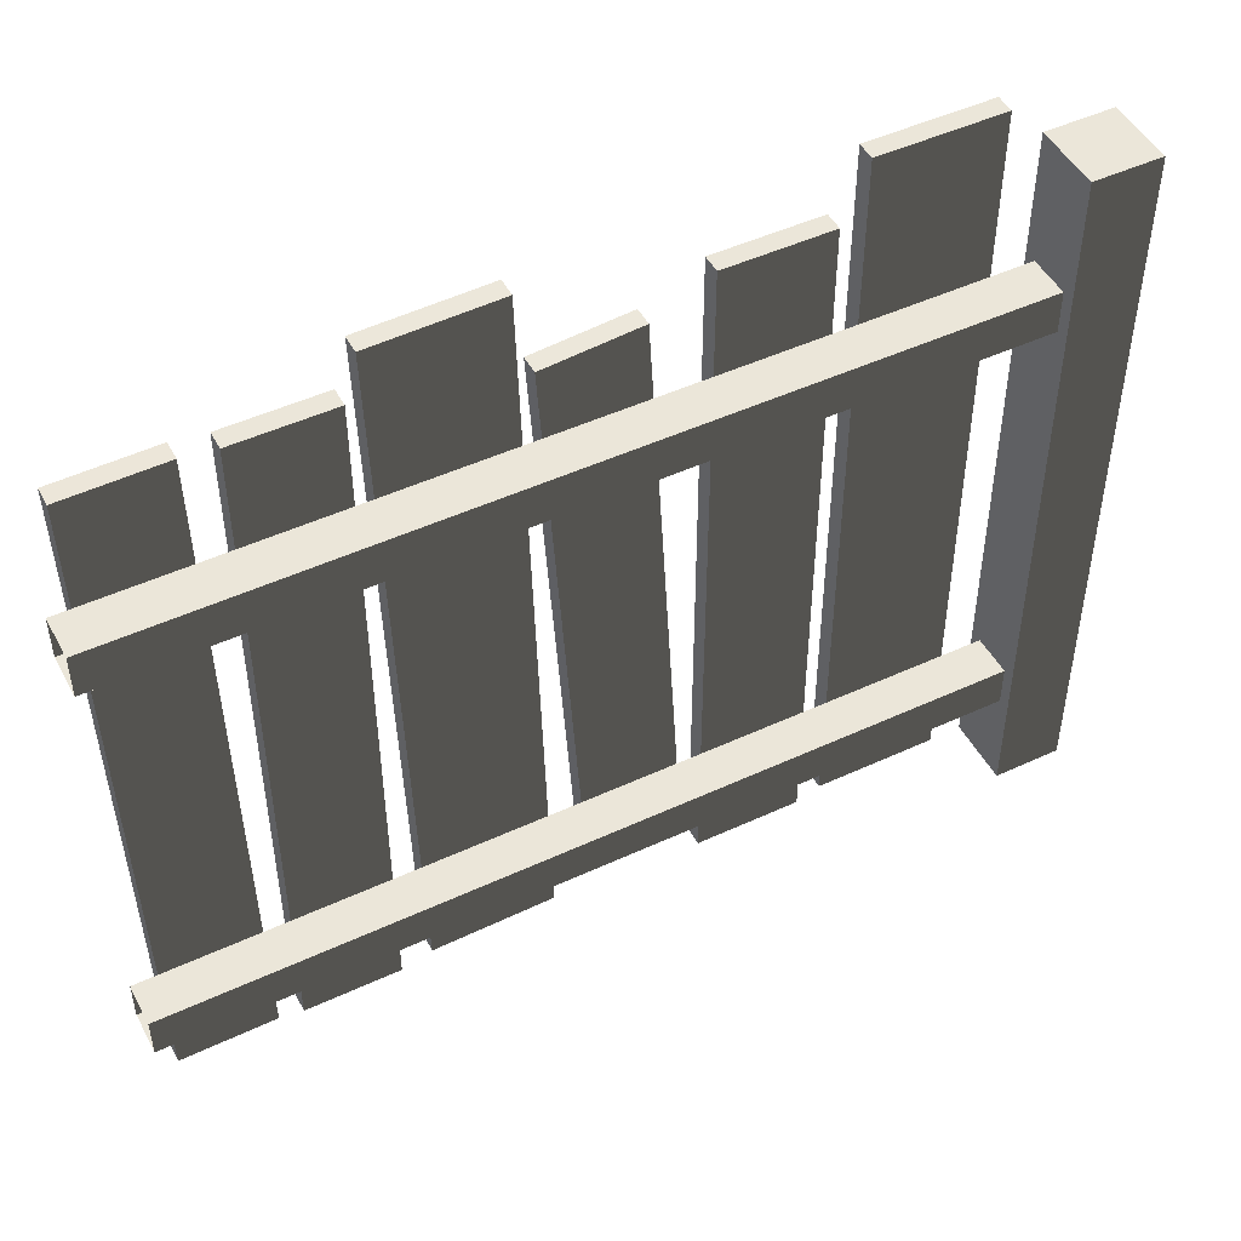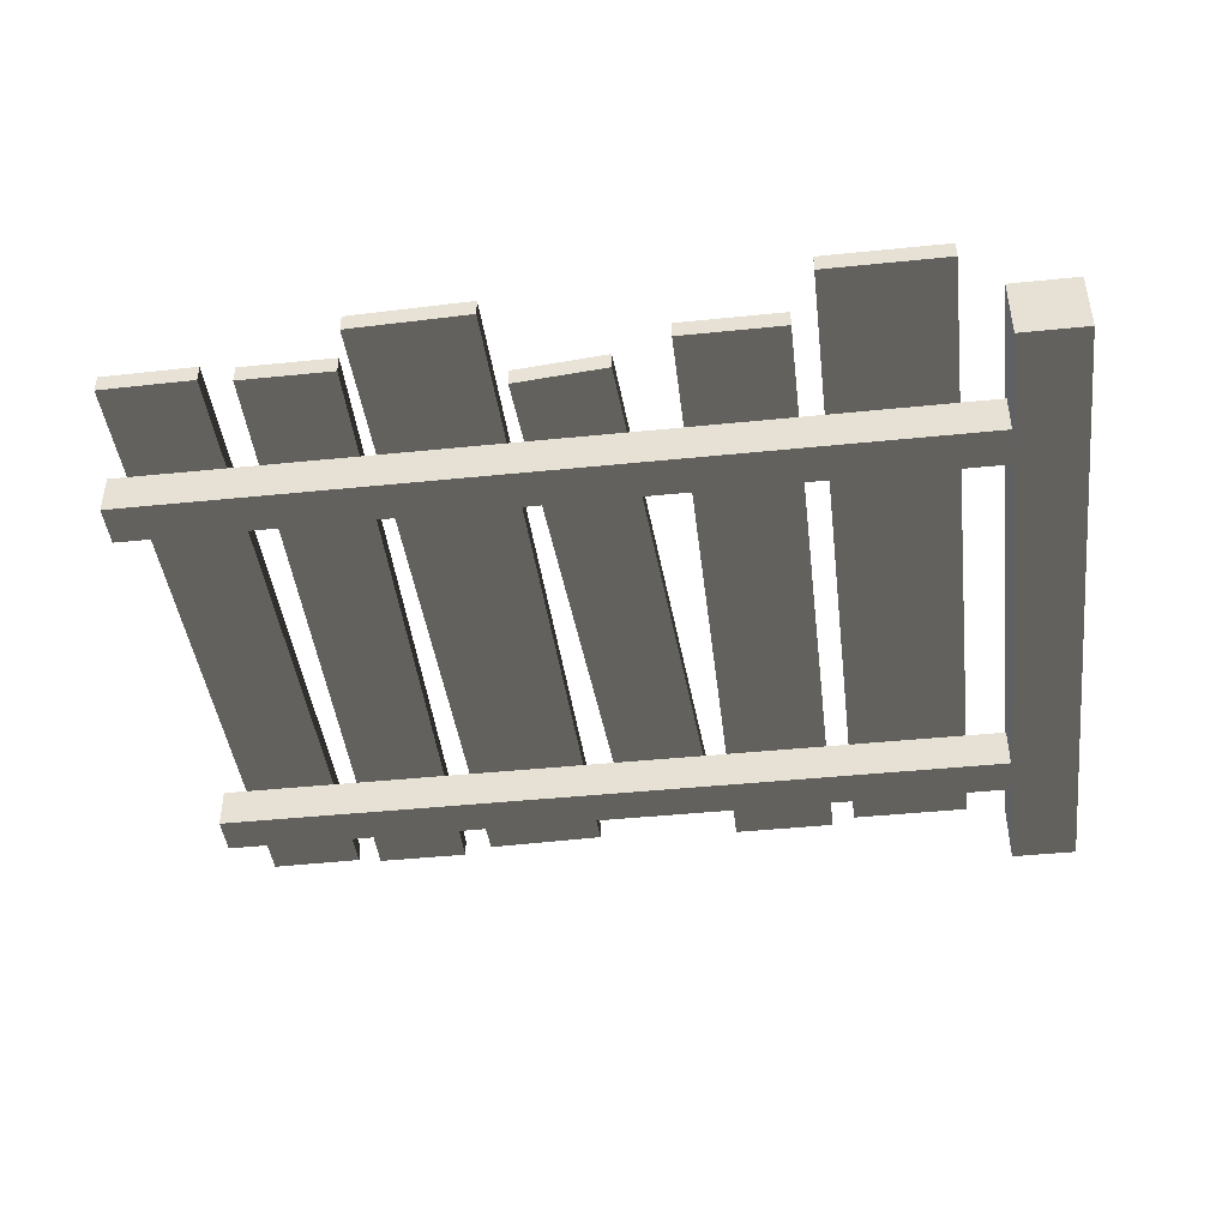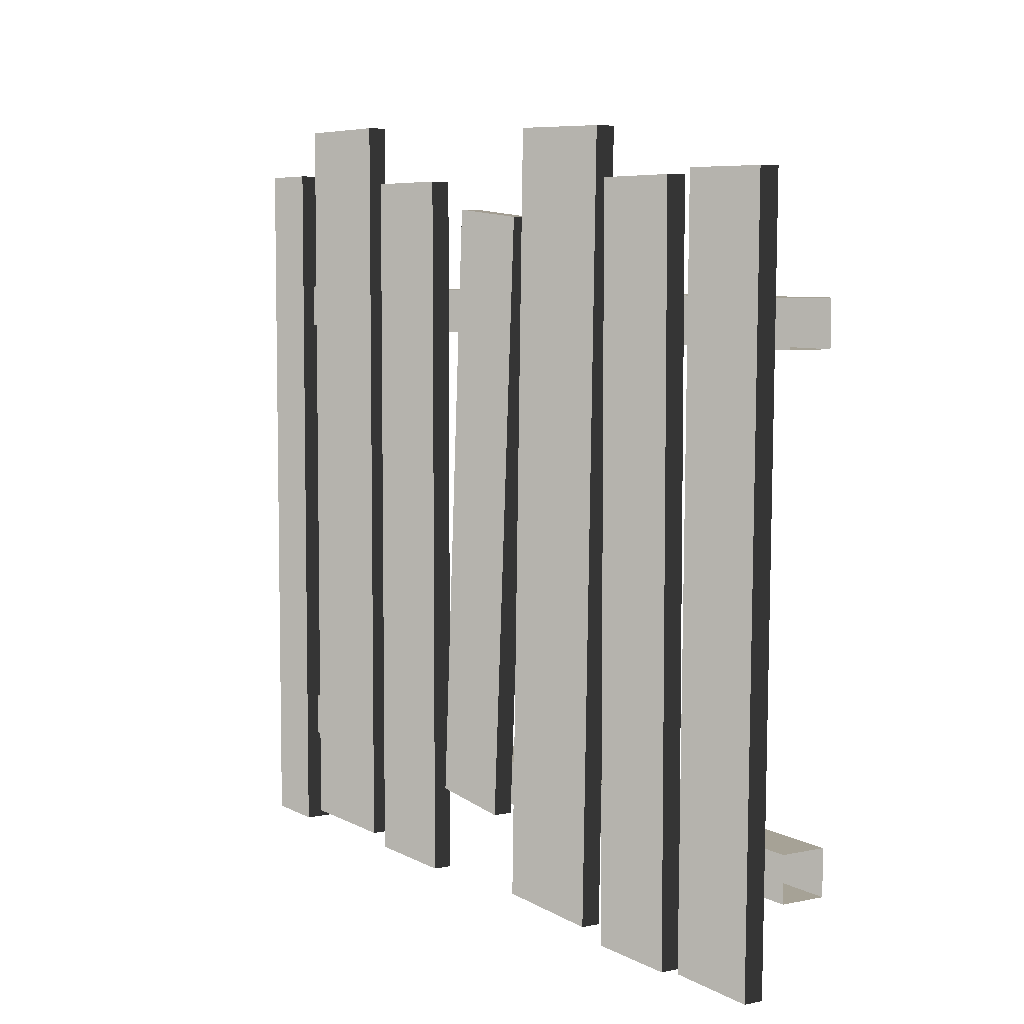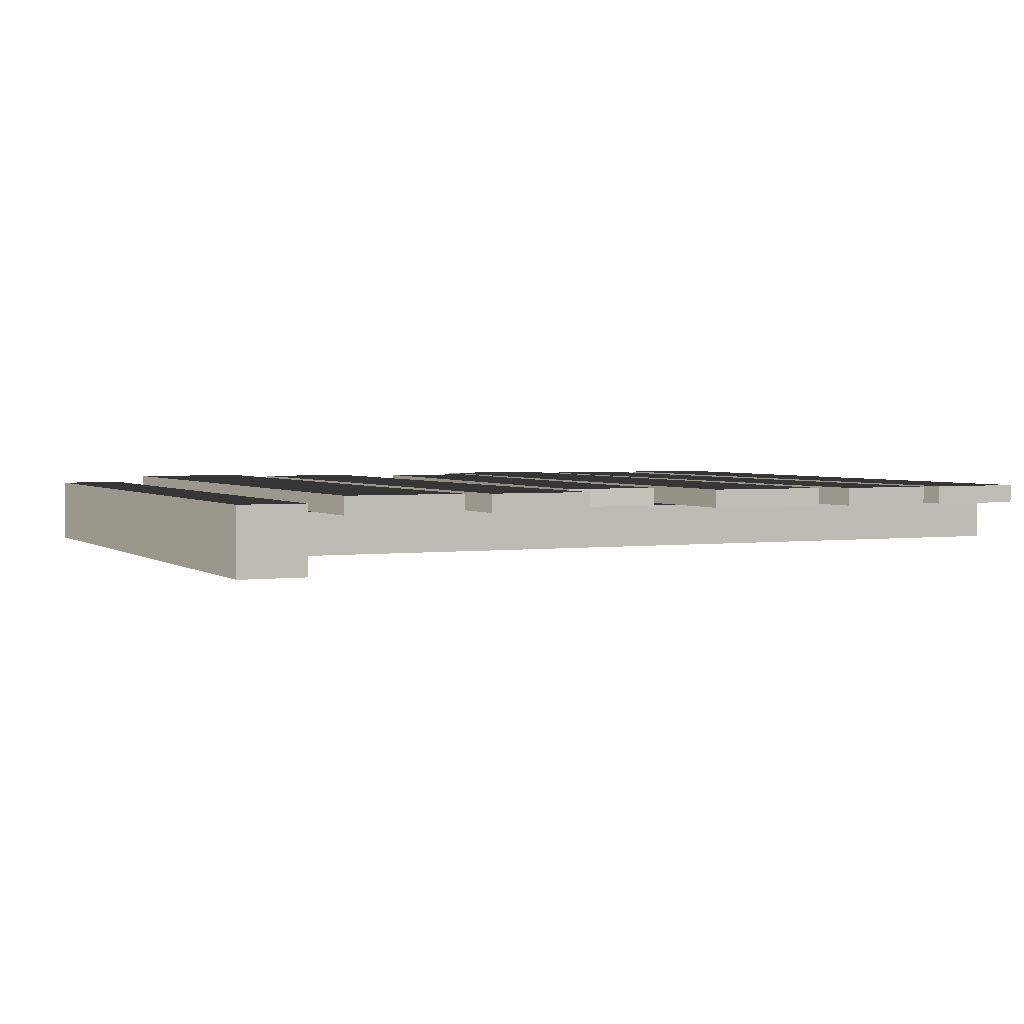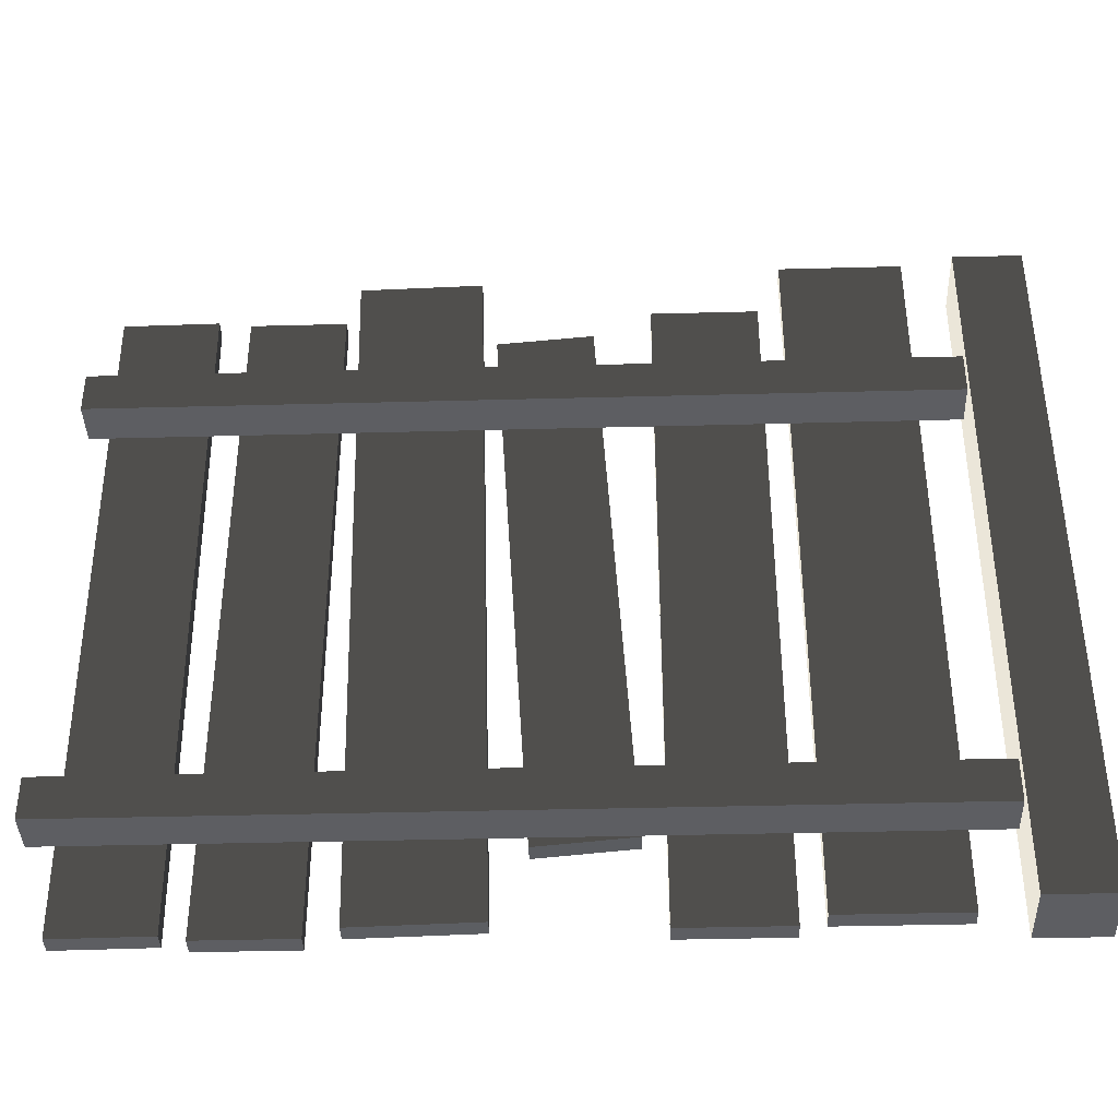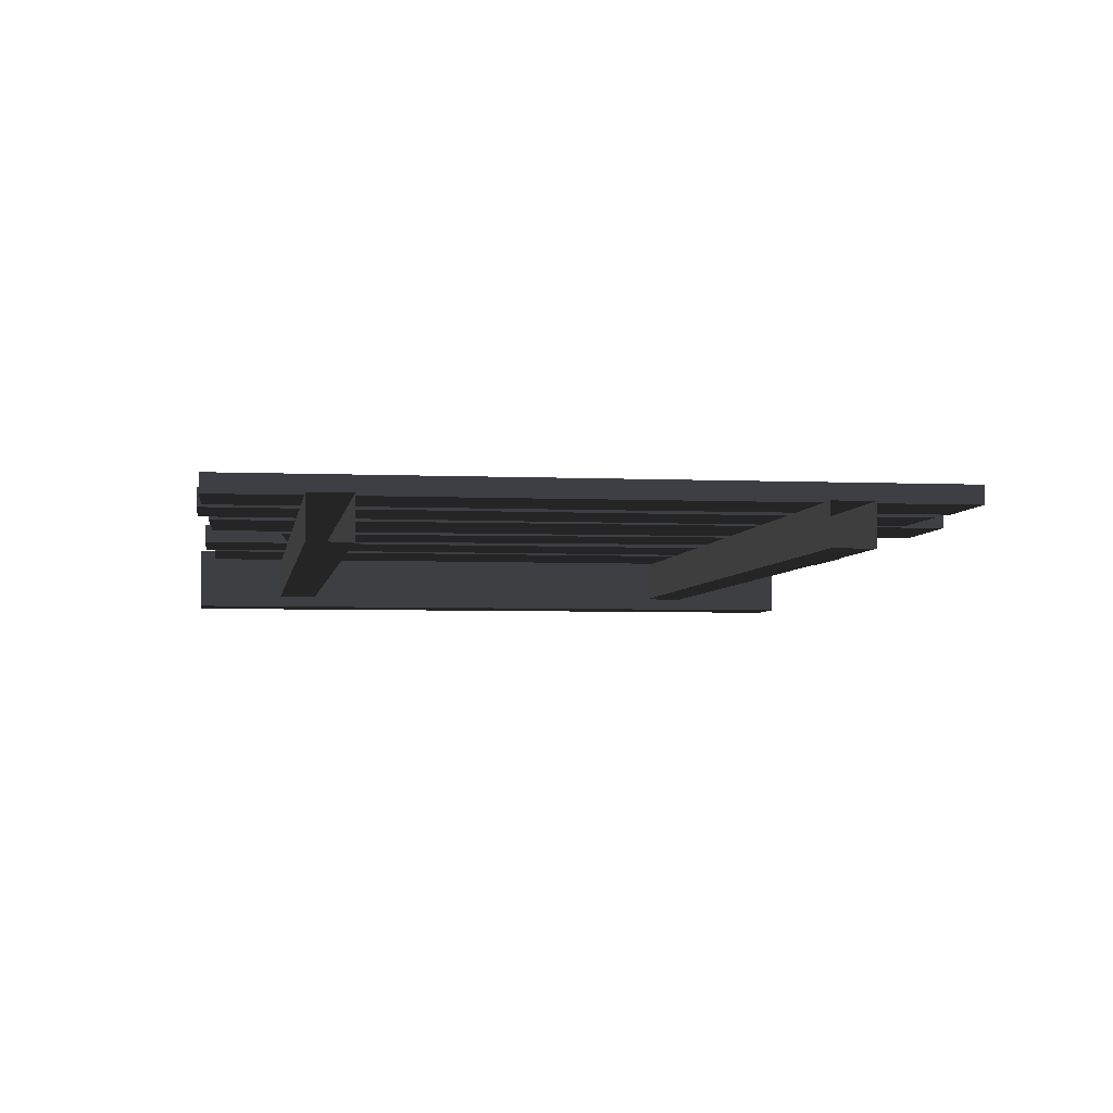
<metadata>
{"format":"obj","ext":"obj","renderer":"f3d","projection":"perspective","resolution":1024,"background":"white","views":[{"elev":48.3,"azim":152.6,"up":"+Y"},{"elev":-44.1,"azim":-173.2,"up":"+Z"},{"elev":6.3,"azim":57.7,"up":"+Y"},{"elev":2.6,"azim":-24.9,"up":"+Z"},{"elev":-39.1,"azim":-178.1,"up":"+Y"},{"elev":-4.3,"azim":81.2,"up":"+Z"}]}
</metadata>
<code>
v 0.1679 0.03935 0.08793
v 0.4391 0.03935 0.04688
v 0.1679 0.03935 0.04688
v 0.4391 0.03935 0.08793
v 0.1679 1.7 0.08793
v 0.4391 1.7 0.04688
v 0.4391 1.7 0.08793
v 0.1679 1.7 0.04688
v 0.1679 0.03935 0.08793
v 0.4391 1.7 0.08793
v 0.4391 0.03935 0.08793
v 0.1679 1.7 0.08793
v 0.4391 0.03935 0.08793
v 0.4391 1.7 0.04688
v 0.4391 0.03935 0.04688
v 0.4391 1.7 0.08793
v 0.4391 0.03935 0.04688
v 0.1679 1.7 0.04688
v 0.1679 0.03935 0.04688
v 0.4391 1.7 0.04688
v 0.1679 0.03935 0.04688
v 0.1679 1.7 0.08793
v 0.1679 0.03935 0.08793
v 0.1679 1.7 0.04688
v 0.075 -8.316e-09 -0.075
v -0.07501 4.642e-09 0.075
v 0.07499 4.642e-09 0.075
v -0.075 -8.316e-09 -0.075
v 0.075 1.6 -0.075
v -0.07501 1.6 0.075
v -0.075 1.6 -0.075
v 0.07499 1.6 0.075
v 0.07499 1.6 0.075
v -0.07501 4.642e-09 0.075
v -0.07501 1.6 0.075
v 0.07499 4.642e-09 0.075
v 0.075 1.6 -0.075
v 0.07499 4.642e-09 0.075
v 0.07499 1.6 0.075
v 0.075 -8.316e-09 -0.075
v -0.075 1.6 -0.075
v 0.075 -8.316e-09 -0.075
v 0.075 1.6 -0.075
v -0.075 -8.316e-09 -0.075
v -0.07501 1.6 0.075
v -0.075 -8.316e-09 -0.075
v -0.075 1.6 -0.075
v -0.07501 4.642e-09 0.075
v 1.926 1.238 0.04688
v 0.05493 1.332 0.04688
v 1.926 1.332 0.04688
v 0.05493 1.238 0.04688
v 1.926 1.238 -0.04688
v 0.05493 1.238 0.04688
v 1.926 1.238 0.04688
v 0.05493 1.238 -0.04688
v 1.926 1.332 -0.04688
v 0.05493 1.238 -0.04688
v 1.926 1.238 -0.04688
v 0.05493 1.332 -0.04688
v 1.926 1.332 0.04688
v 0.05493 1.332 -0.04688
v 1.926 1.332 -0.04688
v 0.05493 1.332 0.04688
v 0.4917 0.01736 0.08793
v 0.7256 0.01736 0.04688
v 0.4917 0.01736 0.04688
v 0.7256 0.01736 0.08793
v 0.4917 1.57 0.08793
v 0.7256 1.57 0.04688
v 0.7256 1.57 0.08793
v 0.4917 1.57 0.04688
v 0.4917 0.01736 0.08793
v 0.7256 1.57 0.08793
v 0.7256 0.01736 0.08793
v 0.4917 1.57 0.08793
v 0.7256 0.01736 0.08793
v 0.7256 1.57 0.04688
v 0.7256 0.01736 0.04688
v 0.7256 1.57 0.08793
v 0.7256 0.01736 0.04688
v 0.4917 1.57 0.04688
v 0.4917 0.01736 0.04688
v 0.7256 1.57 0.04688
v 0.4917 0.01736 0.04688
v 0.4917 1.57 0.08793
v 0.4917 0.01736 0.08793
v 0.4917 1.57 0.04688
v 0.7735 0.2135 0.08793
v 0.9837 0.1951 0.04688
v 0.7735 0.2135 0.04688
v 0.9837 0.1951 0.08793
v 0.8517 1.506 0.08793
v 1.062 1.488 0.04688
v 1.062 1.488 0.08793
v 0.8517 1.506 0.04688
v 0.7735 0.2135 0.08793
v 1.062 1.488 0.08793
v 0.9837 0.1951 0.08793
v 0.8517 1.506 0.08793
v 0.9837 0.1951 0.08793
v 1.062 1.488 0.04688
v 0.9837 0.1951 0.04688
v 1.062 1.488 0.08793
v 0.9837 0.1951 0.04688
v 0.8517 1.506 0.04688
v 0.7735 0.2135 0.04688
v 1.062 1.488 0.04688
v 0.7735 0.2135 0.04688
v 0.8517 1.506 0.08793
v 0.7735 0.2135 0.08793
v 0.8517 1.506 0.04688
v 1.056 0.03679 0.08793
v 1.326 0.03 0.04688
v 1.056 0.03679 0.04688
v 1.326 0.03 0.08793
v 1.097 1.67 0.08793
v 1.367 1.663 0.04688
v 1.367 1.663 0.08793
v 1.097 1.67 0.04688
v 1.056 0.03679 0.08793
v 1.367 1.663 0.08793
v 1.326 0.03 0.08793
v 1.097 1.67 0.08793
v 1.326 0.03 0.08793
v 1.367 1.663 0.04688
v 1.326 0.03 0.04688
v 1.367 1.663 0.08793
v 1.326 0.03 0.04688
v 1.097 1.67 0.04688
v 1.056 0.03679 0.04688
v 1.367 1.663 0.04688
v 1.056 0.03679 0.04688
v 1.097 1.67 0.08793
v 1.056 0.03679 0.08793
v 1.097 1.67 0.04688
v 1.394 0.008179 0.08793
v 1.605 0.008179 0.04688
v 1.394 0.008179 0.04688
v 1.605 0.008179 0.08793
v 1.394 1.561 0.08793
v 1.605 1.561 0.04688
v 1.605 1.561 0.08793
v 1.394 1.561 0.04688
v 1.394 0.008179 0.08793
v 1.605 1.561 0.08793
v 1.605 0.008179 0.08793
v 1.394 1.561 0.08793
v 1.605 0.008179 0.08793
v 1.605 1.561 0.04688
v 1.605 0.008179 0.04688
v 1.605 1.561 0.08793
v 1.605 0.008179 0.04688
v 1.394 1.561 0.04688
v 1.394 0.008179 0.04688
v 1.605 1.561 0.04688
v 1.394 0.008179 0.04688
v 1.394 1.561 0.08793
v 1.394 0.008179 0.08793
v 1.394 1.561 0.04688
v 1.657 0.01867 0.08793
v 1.868 0.01615 0.04688
v 1.657 0.01867 0.04688
v 1.868 0.01615 0.08793
v 1.675 1.571 0.08793
v 1.886 1.569 0.04688
v 1.886 1.569 0.08793
v 1.675 1.571 0.04688
v 1.657 0.01867 0.08793
v 1.886 1.569 0.08793
v 1.868 0.01615 0.08793
v 1.675 1.571 0.08793
v 1.868 0.01615 0.08793
v 1.886 1.569 0.04688
v 1.868 0.01615 0.04688
v 1.886 1.569 0.08793
v 1.868 0.01615 0.04688
v 1.675 1.571 0.04688
v 1.657 0.01867 0.04688
v 1.886 1.569 0.04688
v 1.657 0.01867 0.04688
v 1.675 1.571 0.08793
v 1.657 0.01867 0.08793
v 1.675 1.571 0.04688
v 1.926 0.2158 0.04688
v 0.05493 0.3096 0.04688
v 1.926 0.3096 0.04688
v 0.05493 0.2158 0.04688
v 1.926 0.2158 -0.04688
v 0.05493 0.2158 0.04688
v 1.926 0.2158 0.04688
v 0.05493 0.2158 -0.04688
v 1.926 0.3096 -0.04688
v 0.05493 0.2158 -0.04688
v 1.926 0.2158 -0.04688
v 0.05493 0.3096 -0.04688
v 1.926 0.3096 0.04688
v 0.05493 0.3096 -0.04688
v 1.926 0.3096 -0.04688
v 0.05493 0.3096 0.04688
g fence_wood_B_4_(9)_19326_279
f 1 3 2
f 2 4 1
f 5 7 6
f 6 8 5
f 9 11 10
f 10 12 9
f 13 15 14
f 14 16 13
f 17 19 18
f 18 20 17
f 21 23 22
f 22 24 21
f 25 27 26
f 26 28 25
f 29 31 30
f 30 32 29
f 33 35 34
f 34 36 33
f 37 39 38
f 38 40 37
f 41 43 42
f 42 44 41
f 45 47 46
f 46 48 45
f 49 51 50
f 50 52 49
f 53 55 54
f 54 56 53
f 57 59 58
f 58 60 57
f 61 63 62
f 62 64 61
f 65 67 66
f 66 68 65
f 69 71 70
f 70 72 69
f 73 75 74
f 74 76 73
f 77 79 78
f 78 80 77
f 81 83 82
f 82 84 81
f 85 87 86
f 86 88 85
f 89 91 90
f 90 92 89
f 93 95 94
f 94 96 93
f 97 99 98
f 98 100 97
f 101 103 102
f 102 104 101
f 105 107 106
f 106 108 105
f 109 111 110
f 110 112 109
f 113 115 114
f 114 116 113
f 117 119 118
f 118 120 117
f 121 123 122
f 122 124 121
f 125 127 126
f 126 128 125
f 129 131 130
f 130 132 129
f 133 135 134
f 134 136 133
f 137 139 138
f 138 140 137
f 141 143 142
f 142 144 141
f 145 147 146
f 146 148 145
f 149 151 150
f 150 152 149
f 153 155 154
f 154 156 153
f 157 159 158
f 158 160 157
f 161 163 162
f 162 164 161
f 165 167 166
f 166 168 165
f 169 171 170
f 170 172 169
f 173 175 174
f 174 176 173
f 177 179 178
f 178 180 177
f 181 183 182
f 182 184 181
f 185 187 186
f 186 188 185
f 189 191 190
f 190 192 189
f 193 195 194
f 194 196 193
f 197 199 198
f 198 200 197

</code>
